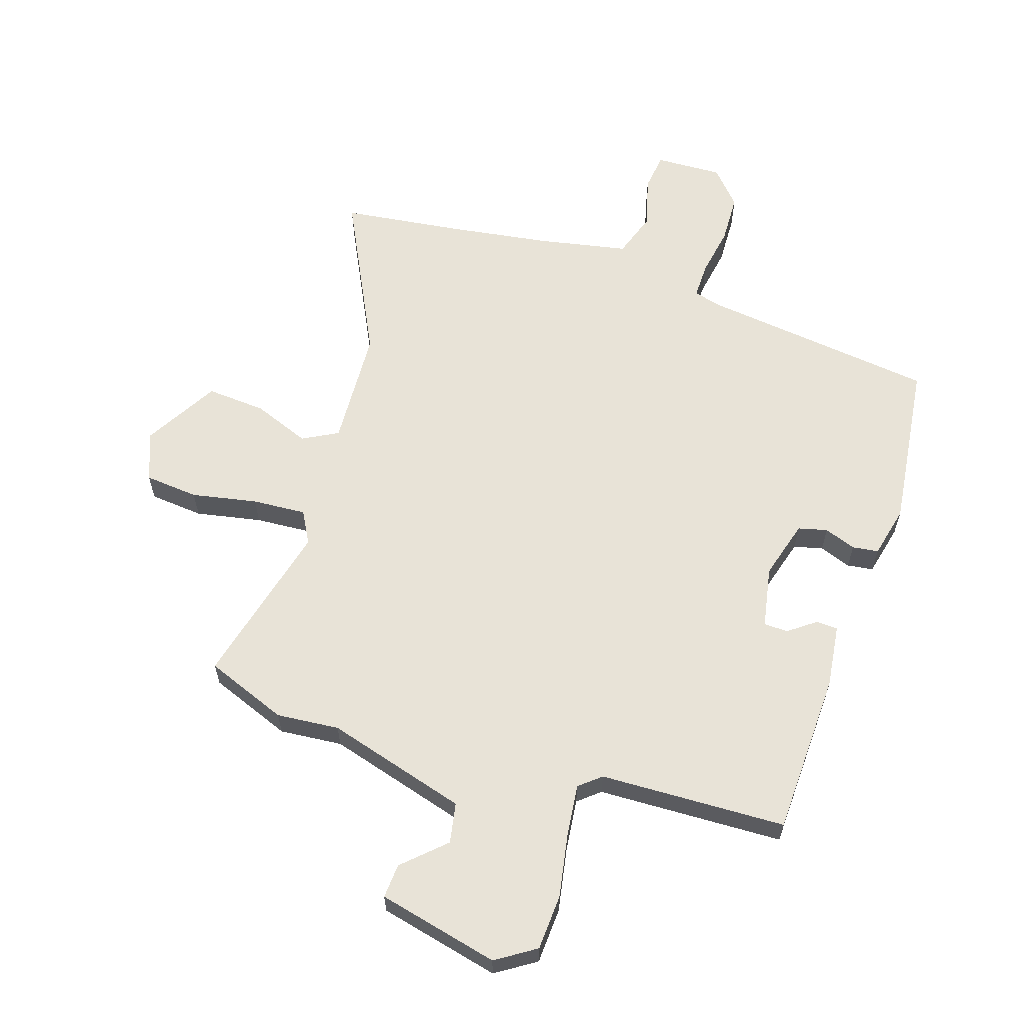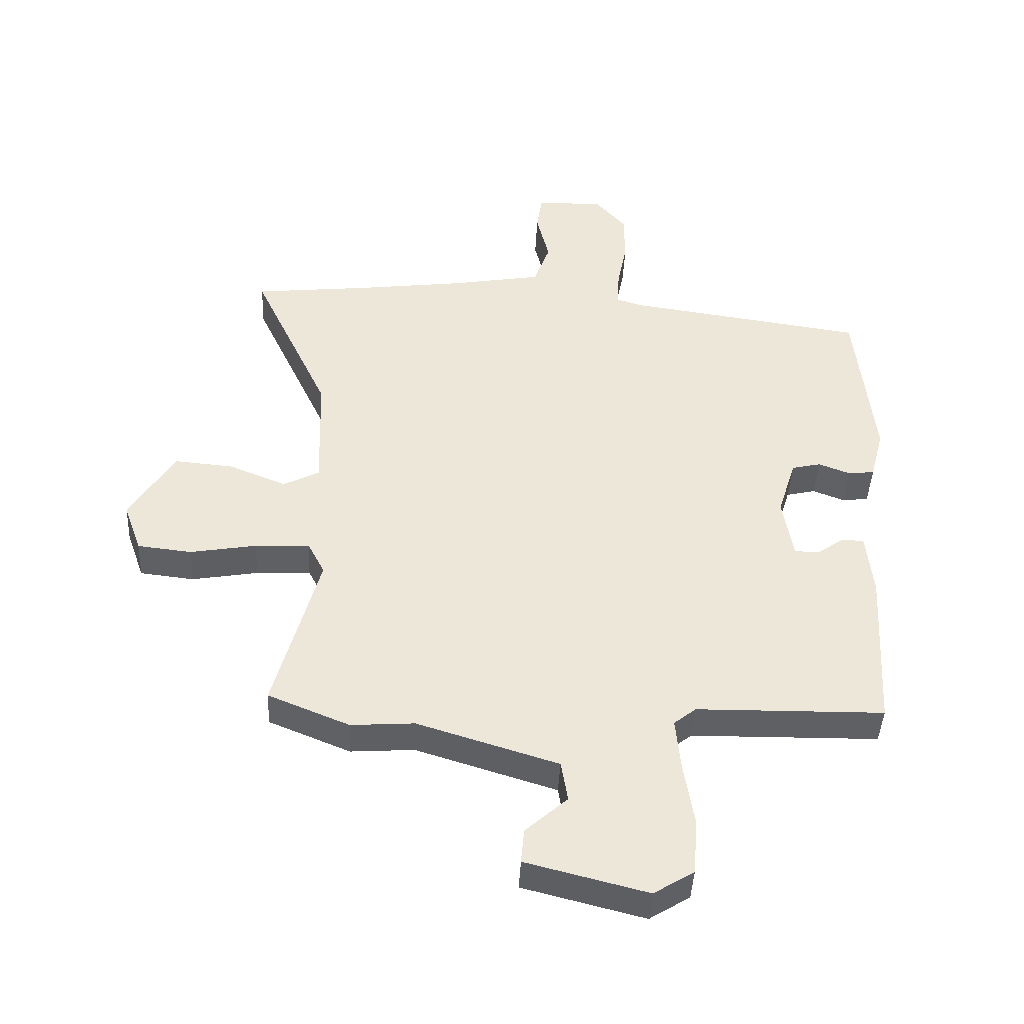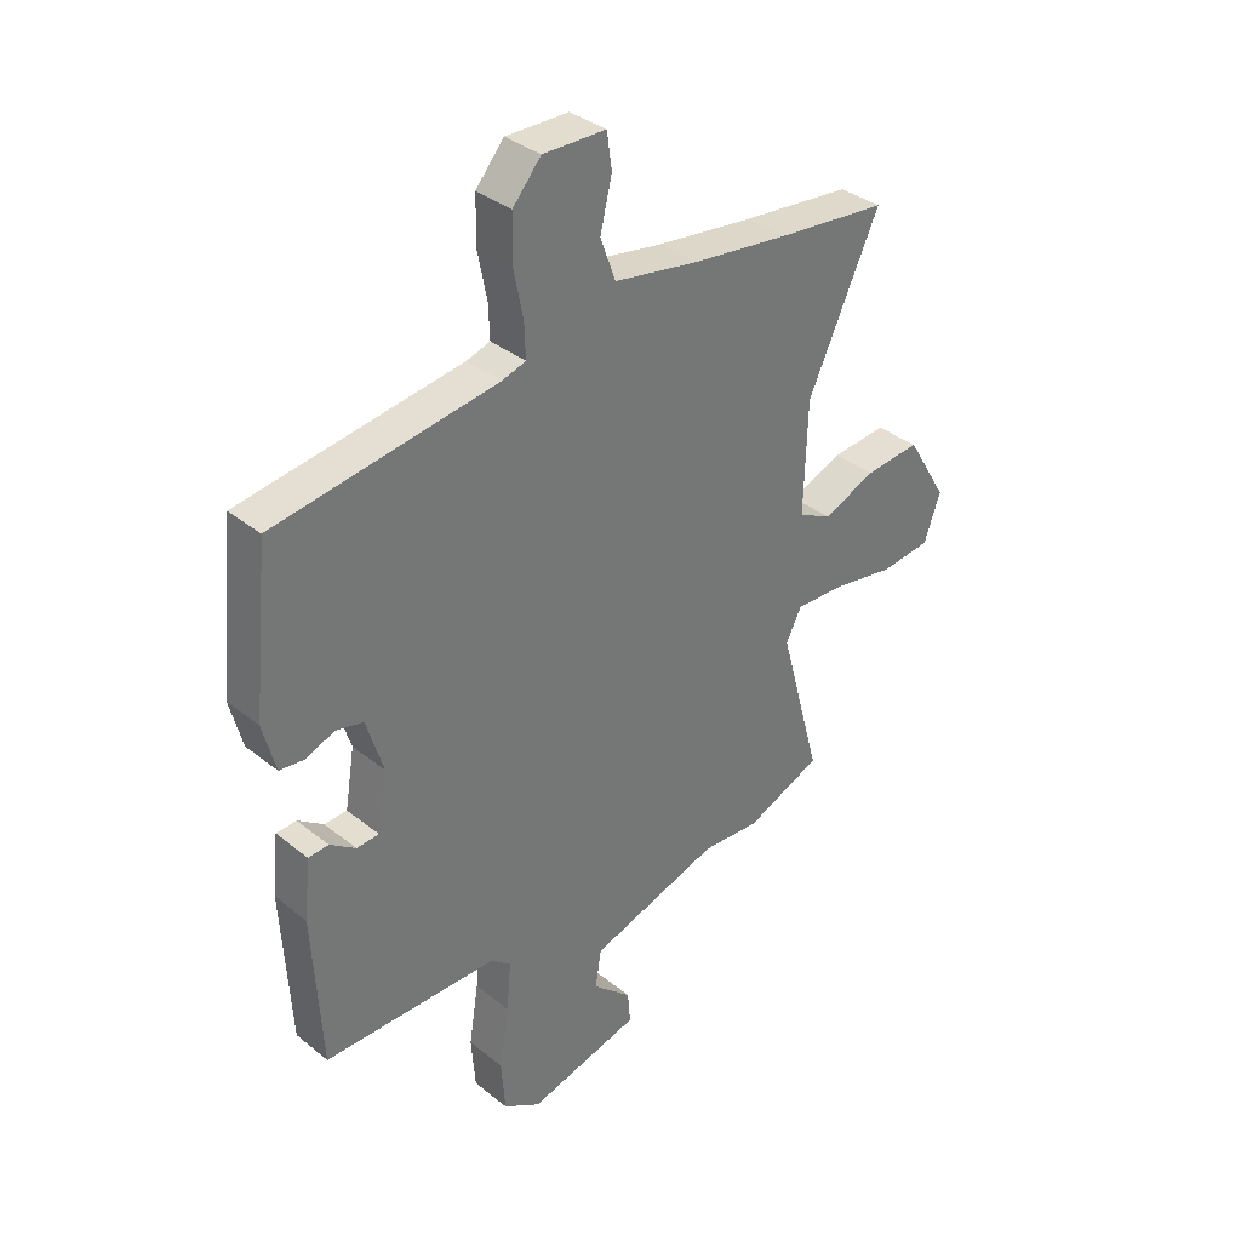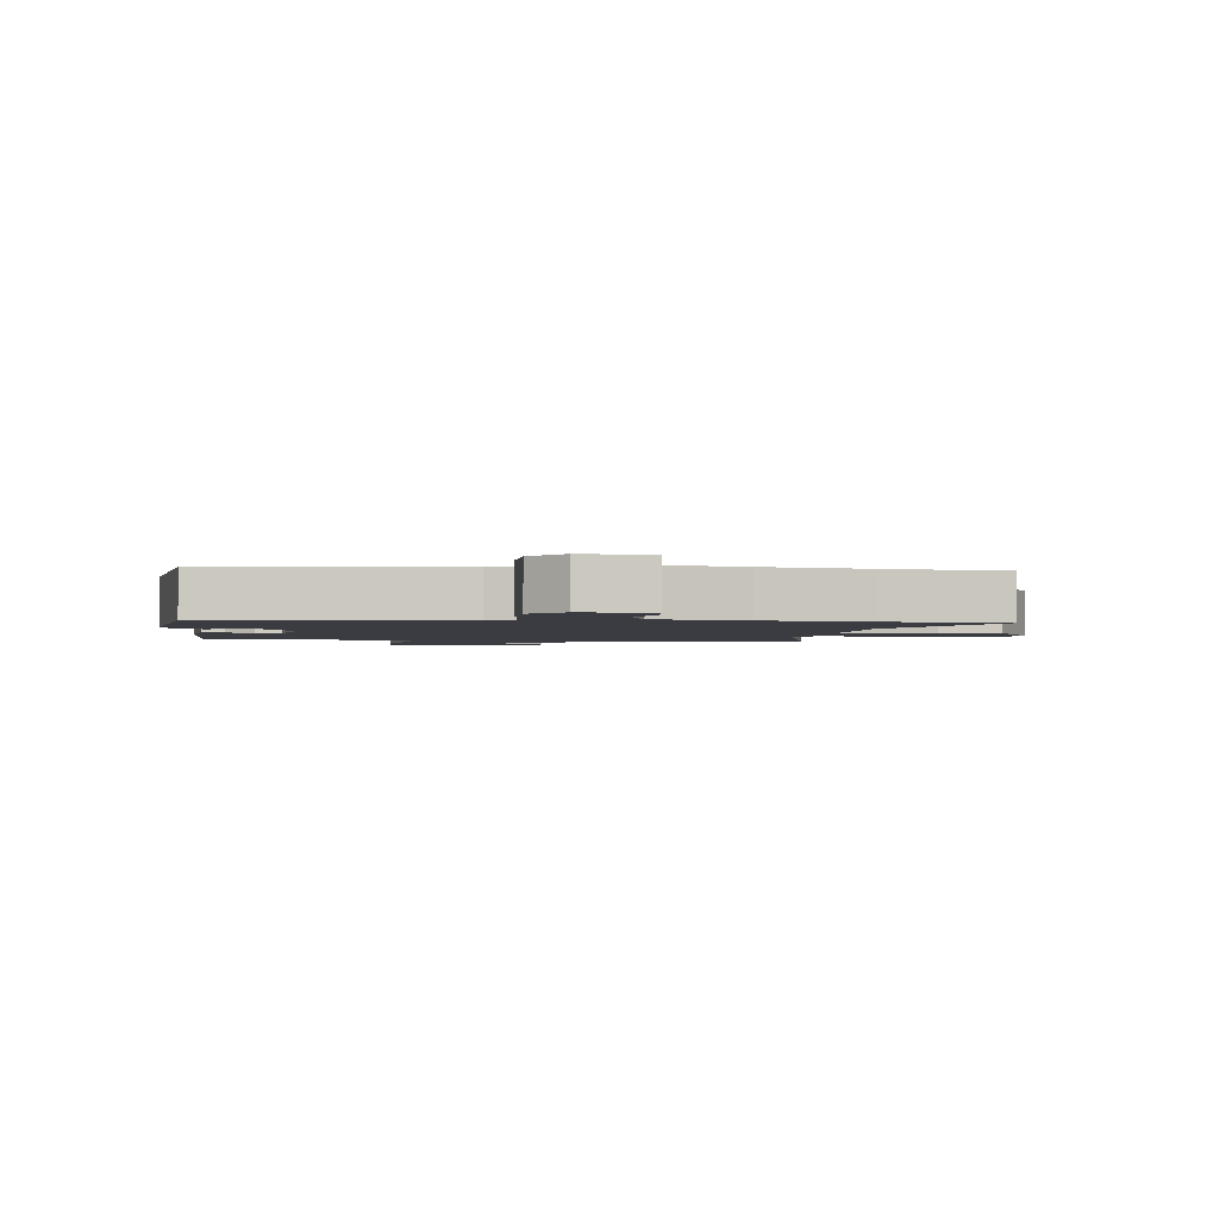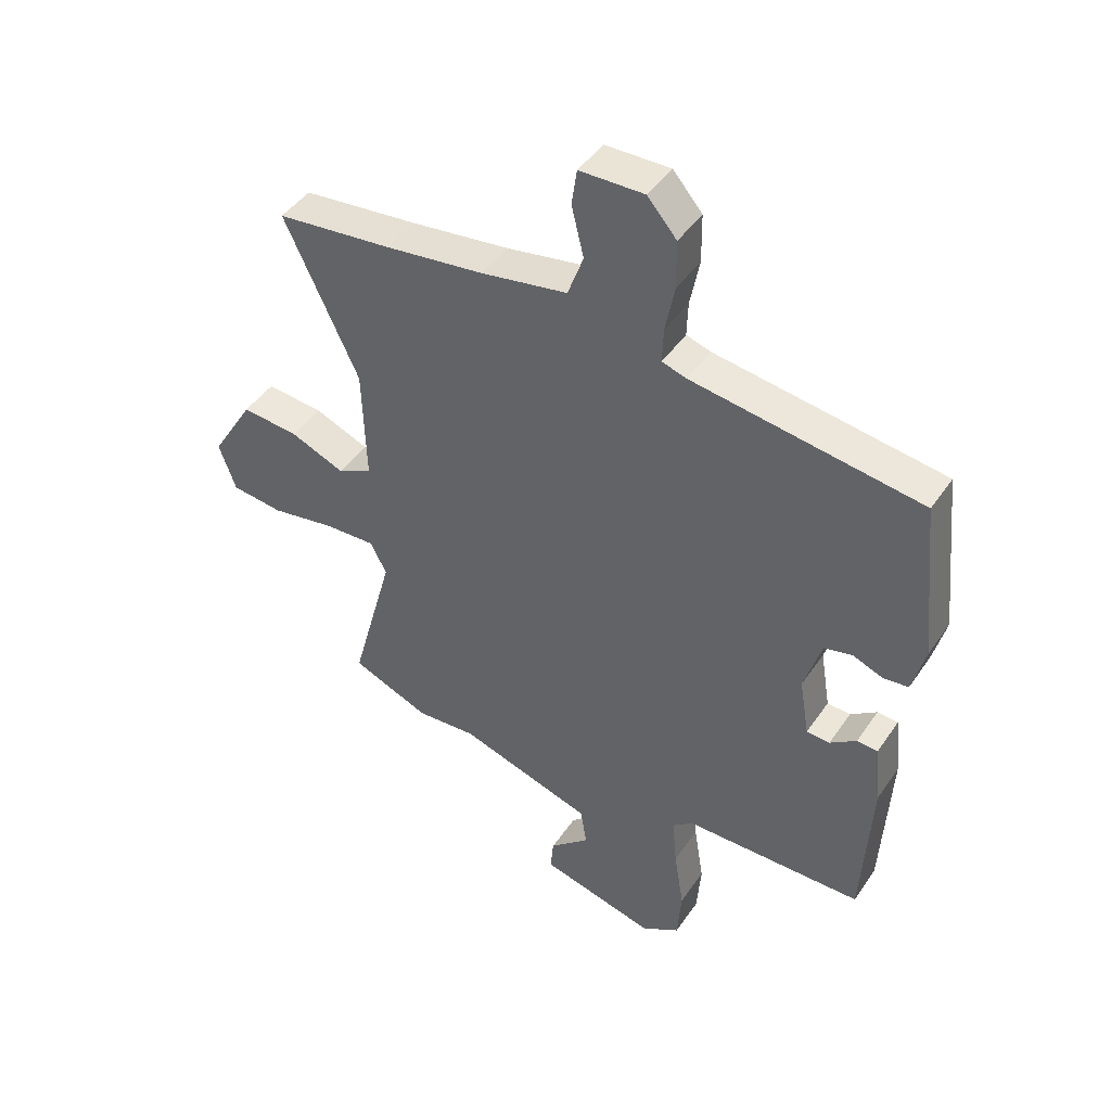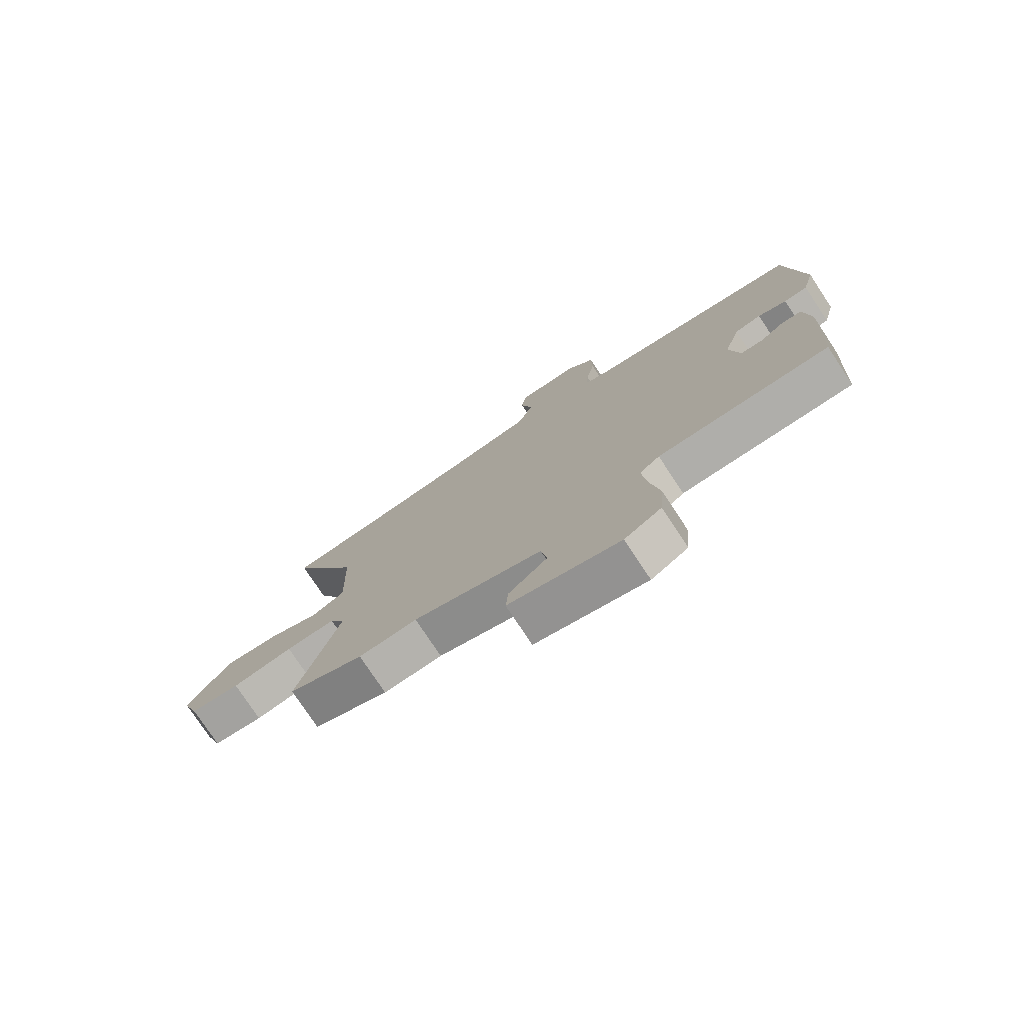
<metadata>
{"format":"obj","ext":"obj","renderer":"f3d","projection":"perspective","resolution":1024,"background":"white","views":[{"elev":61.6,"azim":-163.2,"up":"+Y"},{"elev":-42.8,"azim":177.3,"up":"+Z"},{"elev":35.3,"azim":-43.4,"up":"+Z"},{"elev":-2.2,"azim":-8.5,"up":"+Y"},{"elev":44.8,"azim":-147.9,"up":"+Z"},{"elev":-77.1,"azim":-146.5,"up":"+Z"}]}
</metadata>
<code>
v 0.434 0.07 0.507
v 0.631 0.07 0.486
v 0.504 0.07 0.215
v 0.498 0.07 0.018
v 0.557 0.07 -0.012
v 0.65 0.07 0.026
v 0.748 0.07 0.035
v 0.821 0.07 -0.085
v 0.792 0.07 -0.167
v 0.703 0.07 -0.177
v 0.594 0.07 -0.158
v 0.505 0.07 -0.154
v 0.477 0.07 -0.208
v 0.551 0.07 -0.479
v 0.417 0.07 -0.534
v 0.313 0.07 -0.527
v 0.082 0.07 -0.599
v 0.071 0.07 -0.666
v 0.14 0.07 -0.728
v 0.145 0.07 -0.785
v -0.054 0.07 -0.836
v -0.12 0.07 -0.795
v -0.127 0.07 -0.703
v -0.11 0.07 -0.597
v -0.102 0.07 -0.511
v -0.138 0.07 -0.482
v -0.446 0.07 -0.478
v -0.461 0.07 -0.208
v -0.45 0.07 -0.103
v -0.414 0.07 -0.101
v -0.369 0.07 -0.133
v -0.329 0.07 -0.131
v -0.312 0.07 -0.029
v -0.342 0.07 0.068
v -0.39 0.07 0.079
v -0.442 0.07 0.059
v -0.485 0.07 0.064
v -0.507 0.07 0.149
v -0.478 0.07 0.428
v -0.086 0.07 0.485
v -0.044 0.07 0.498
v -0.046 0.07 0.557
v -0.062 0.07 0.639
v -0.061 0.07 0.721
v -0.011 0.07 0.779
v 0.1 0.07 0.777
v 0.109 0.07 0.715
v 0.088 0.07 0.629
v 0.115 0.07 0.555
v 0.263 0.07 0.529
v 0.434 0 0.507
v 0.631 0 0.486
v 0.504 0 0.215
v 0.498 0 0.018
v 0.557 0 -0.012
v 0.65 0 0.026
v 0.748 0 0.035
v 0.821 0 -0.085
v 0.792 0 -0.167
v 0.703 0 -0.177
v 0.594 0 -0.158
v 0.505 0 -0.154
v 0.477 0 -0.208
v 0.551 0 -0.479
v 0.417 0 -0.534
v 0.313 0 -0.527
v 0.082 0 -0.599
v 0.071 0 -0.666
v 0.14 0 -0.728
v 0.145 0 -0.785
v -0.054 0 -0.836
v -0.12 0 -0.795
v -0.127 0 -0.703
v -0.11 0 -0.597
v -0.102 0 -0.511
v -0.138 0 -0.482
v -0.446 0 -0.478
v -0.461 0 -0.208
v -0.45 0 -0.103
v -0.414 0 -0.101
v -0.369 0 -0.133
v -0.329 0 -0.131
v -0.312 0 -0.029
v -0.342 0 0.068
v -0.39 0 0.079
v -0.442 0 0.059
v -0.485 0 0.064
v -0.507 0 0.149
v -0.478 0 0.428
v -0.086 0 0.485
v -0.044 0 0.498
v -0.046 0 0.557
v -0.062 0 0.639
v -0.061 0 0.721
v -0.011 0 0.779
v 0.1 0 0.777
v 0.109 0 0.715
v 0.088 0 0.629
v 0.115 0 0.555
v 0.263 0 0.529
f 46 47 48
f 45 46 48
f 44 45 48
f 43 44 48
f 42 43 48
f 41 42 48 49
f 38 39 40
f 37 38 40
f 36 37 40
f 35 36 40
f 34 35 40 41
f 41 49 50
f 34 41 50
f 33 34 50
f 29 30 31
f 28 29 31
f 27 28 31
f 26 27 31
f 25 26 31 32
f 22 23 24
f 21 22 24
f 20 21 24
f 19 20 24
f 18 19 24
f 17 18 24 25
f 33 50 1
f 32 33 1
f 25 32 1
f 17 25 1
f 16 17 1
f 9 10 11
f 8 9 11
f 7 8 11
f 6 7 11
f 5 6 11
f 4 5 11 12
f 1 2 3
f 1 3 4
f 13 14 15 16
f 13 16 1 4
f 4 12 13
f 98 97 96
f 98 96 95
f 98 95 94
f 98 94 93
f 98 93 92
f 99 98 92 91
f 90 89 88
f 90 88 87
f 90 87 86
f 90 86 85
f 91 90 85 84
f 100 99 91
f 100 91 84
f 100 84 83
f 81 80 79
f 81 79 78
f 81 78 77
f 81 77 76
f 82 81 76 75
f 74 73 72
f 74 72 71
f 74 71 70
f 74 70 69
f 74 69 68
f 75 74 68 67
f 51 100 83
f 51 83 82
f 51 82 75
f 51 75 67
f 51 67 66
f 61 60 59
f 61 59 58
f 61 58 57
f 61 57 56
f 61 56 55
f 62 61 55 54
f 53 52 51
f 54 53 51
f 66 65 64 63
f 54 51 66 63
f 63 62 54
f 1 51 52 2
f 2 52 53 3
f 3 53 54 4
f 4 54 55 5
f 5 55 56 6
f 6 56 57 7
f 7 57 58 8
f 8 58 59 9
f 9 59 60 10
f 10 60 61 11
f 11 61 62 12
f 12 62 63 13
f 13 63 64 14
f 14 64 65 15
f 15 65 66 16
f 16 66 67 17
f 17 67 68 18
f 18 68 69 19
f 19 69 70 20
f 20 70 71 21
f 21 71 72 22
f 22 72 73 23
f 23 73 74 24
f 24 74 75 25
f 25 75 76 26
f 26 76 77 27
f 27 77 78 28
f 28 78 79 29
f 29 79 80 30
f 30 80 81 31
f 31 81 82 32
f 32 82 83 33
f 33 83 84 34
f 34 84 85 35
f 35 85 86 36
f 36 86 87 37
f 37 87 88 38
f 38 88 89 39
f 39 89 90 40
f 40 90 91 41
f 41 91 92 42
f 42 92 93 43
f 43 93 94 44
f 44 94 95 45
f 45 95 96 46
f 46 96 97 47
f 47 97 98 48
f 48 98 99 49
f 49 99 100 50
f 50 100 51 1

</code>
